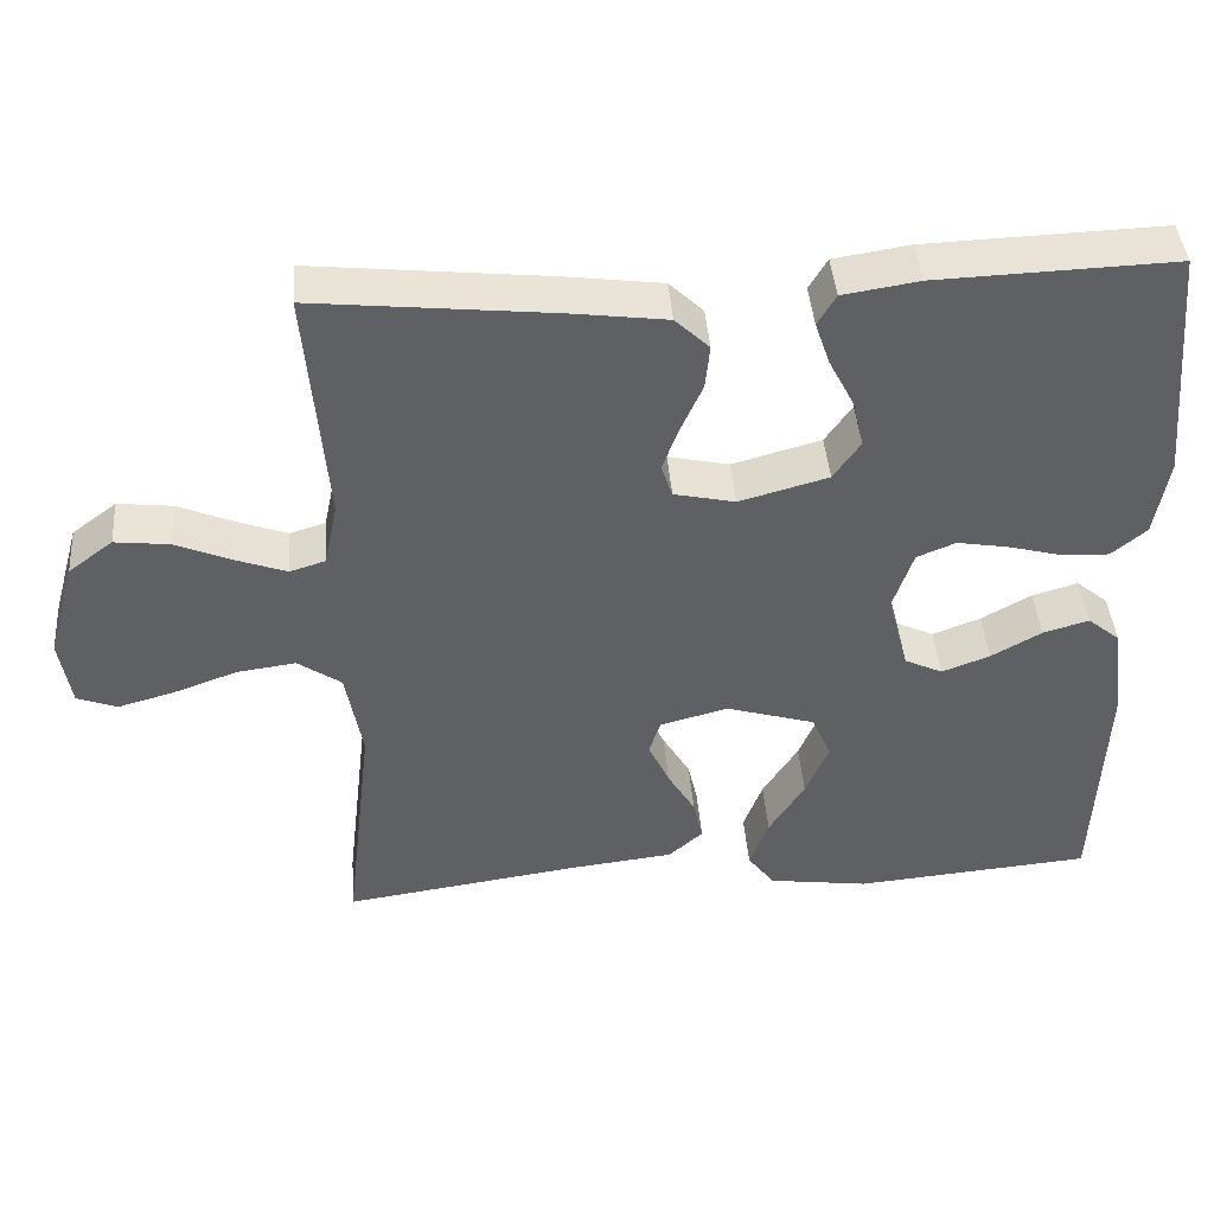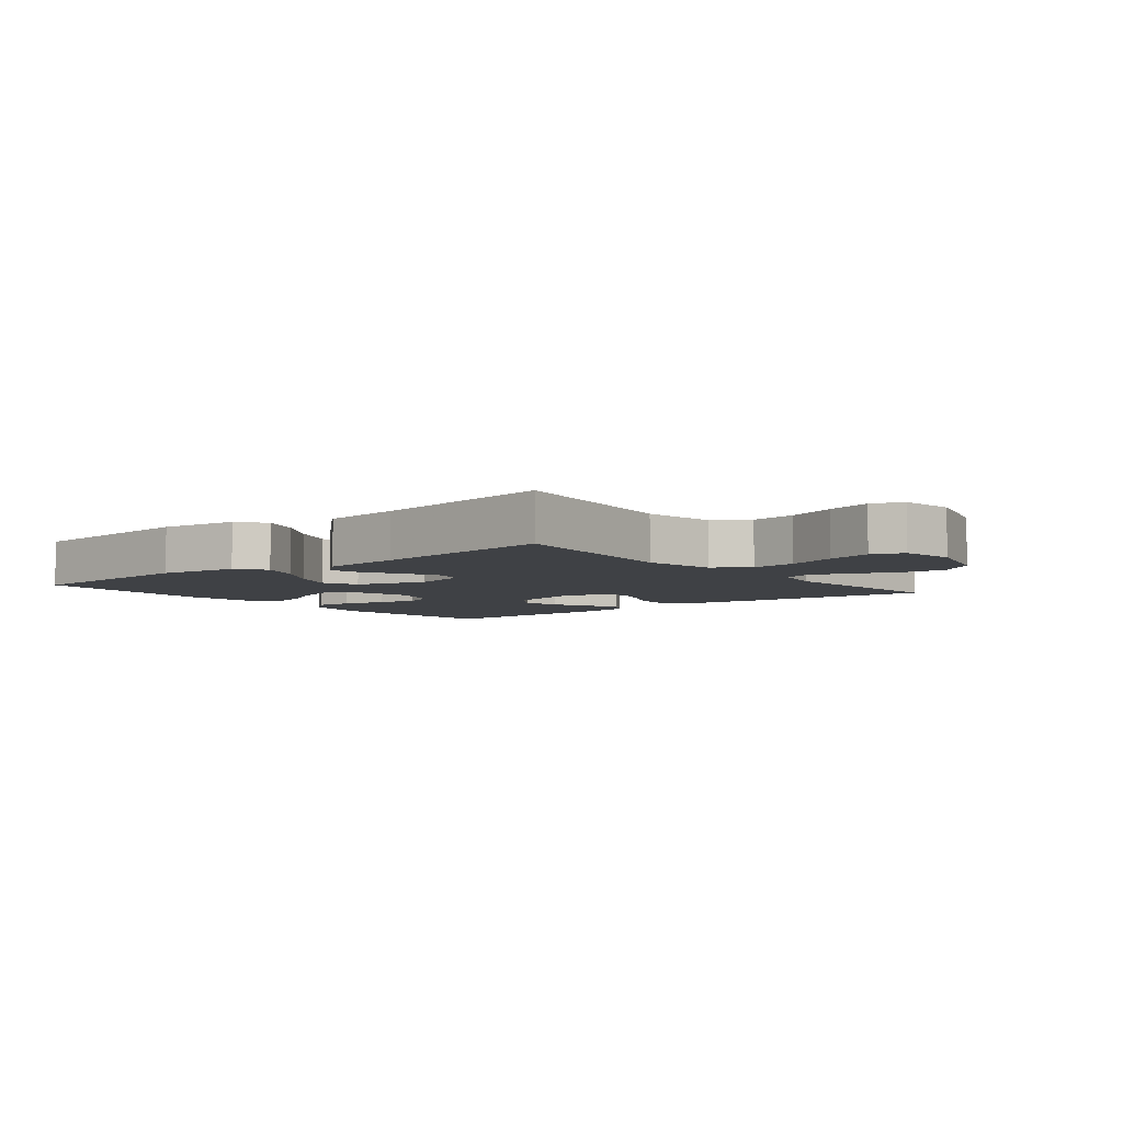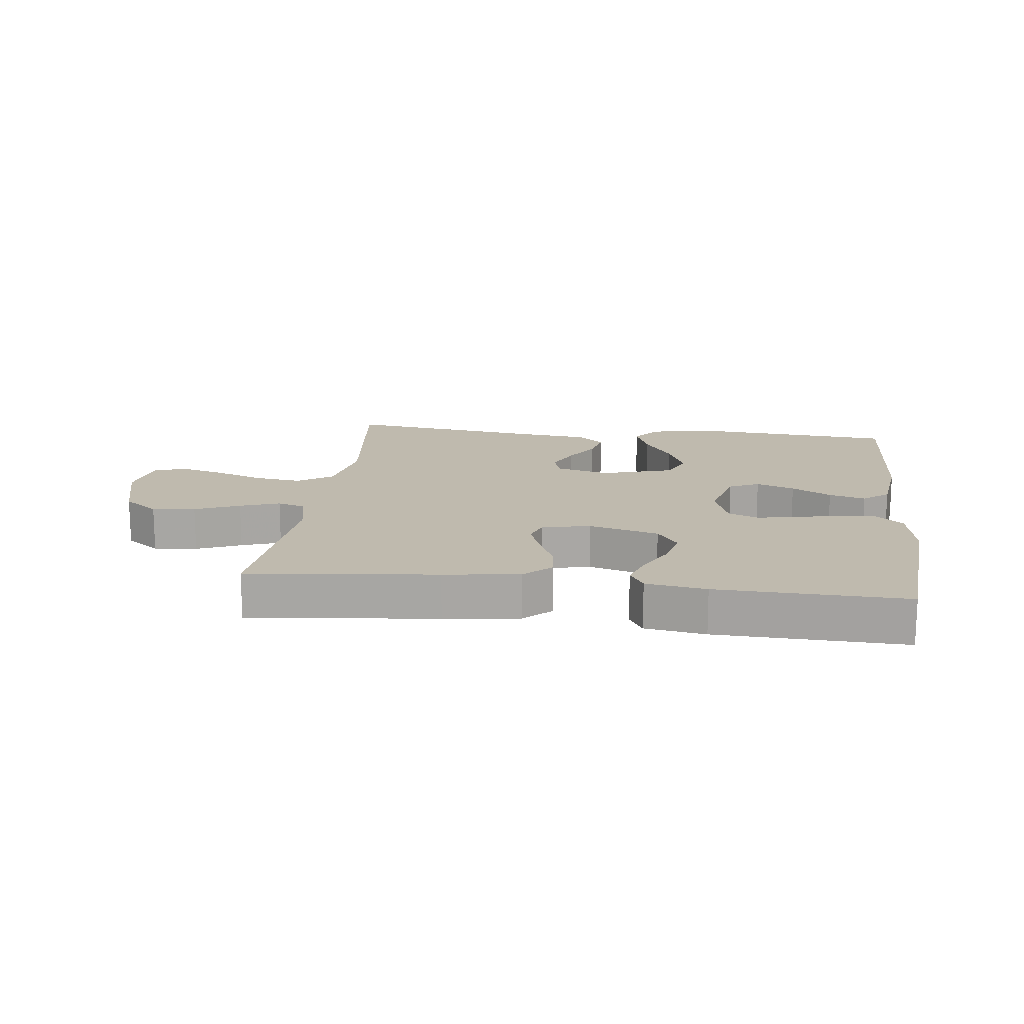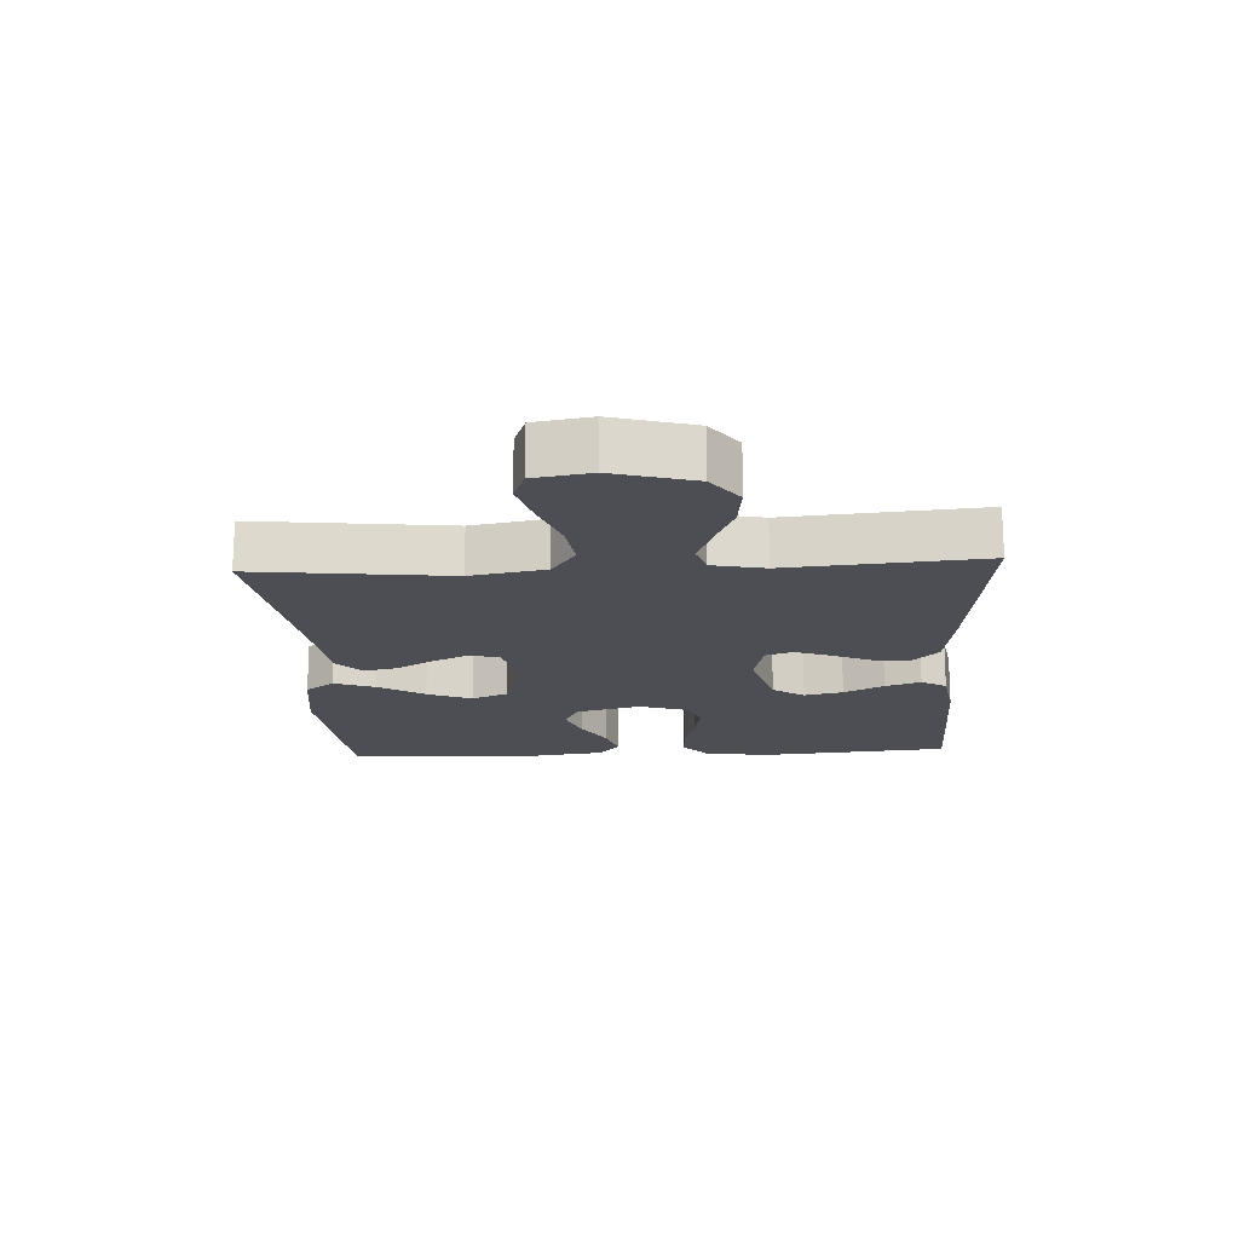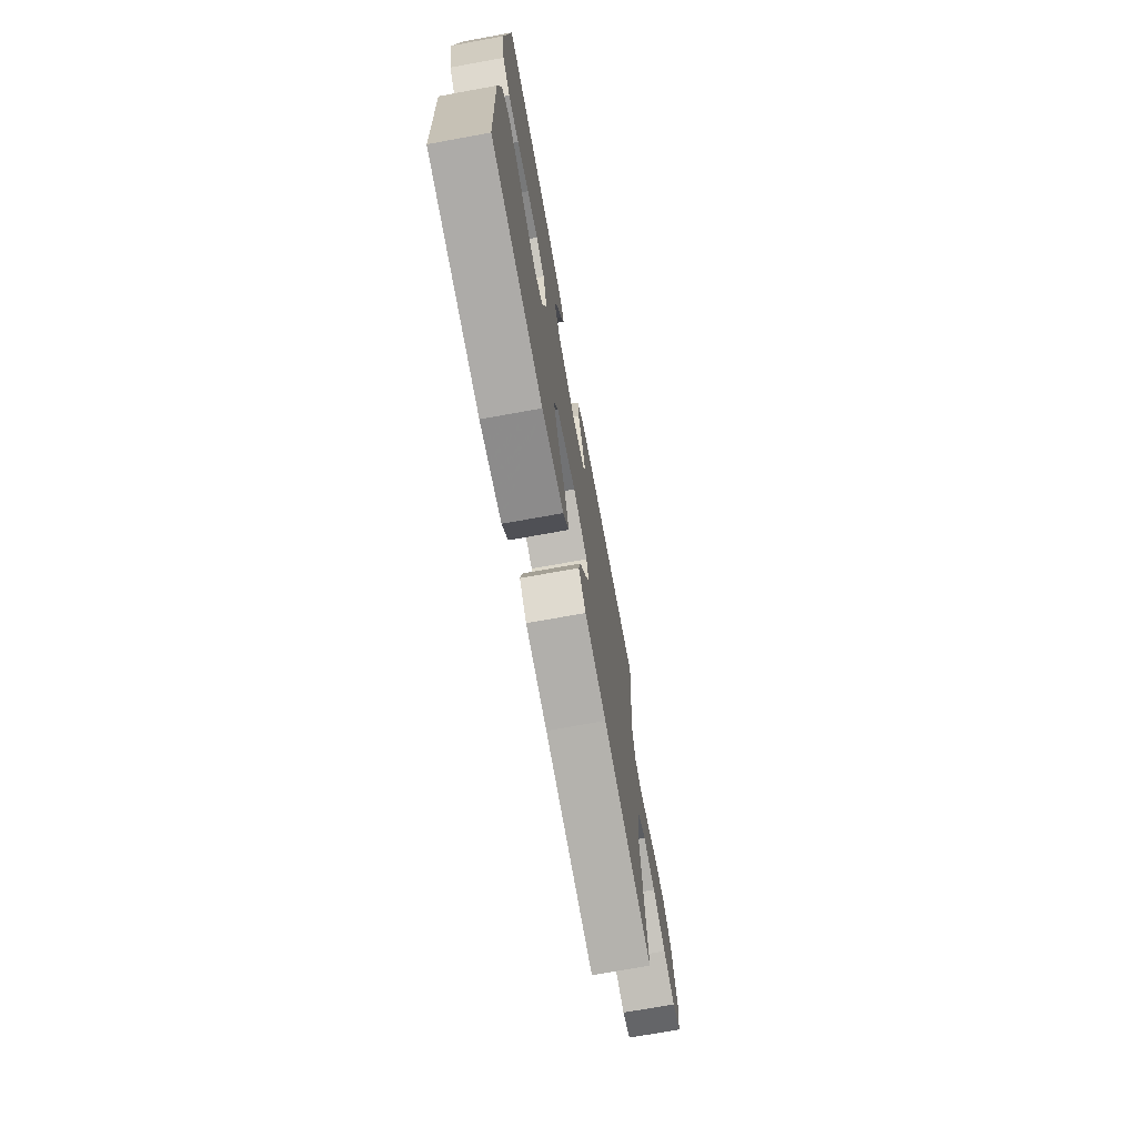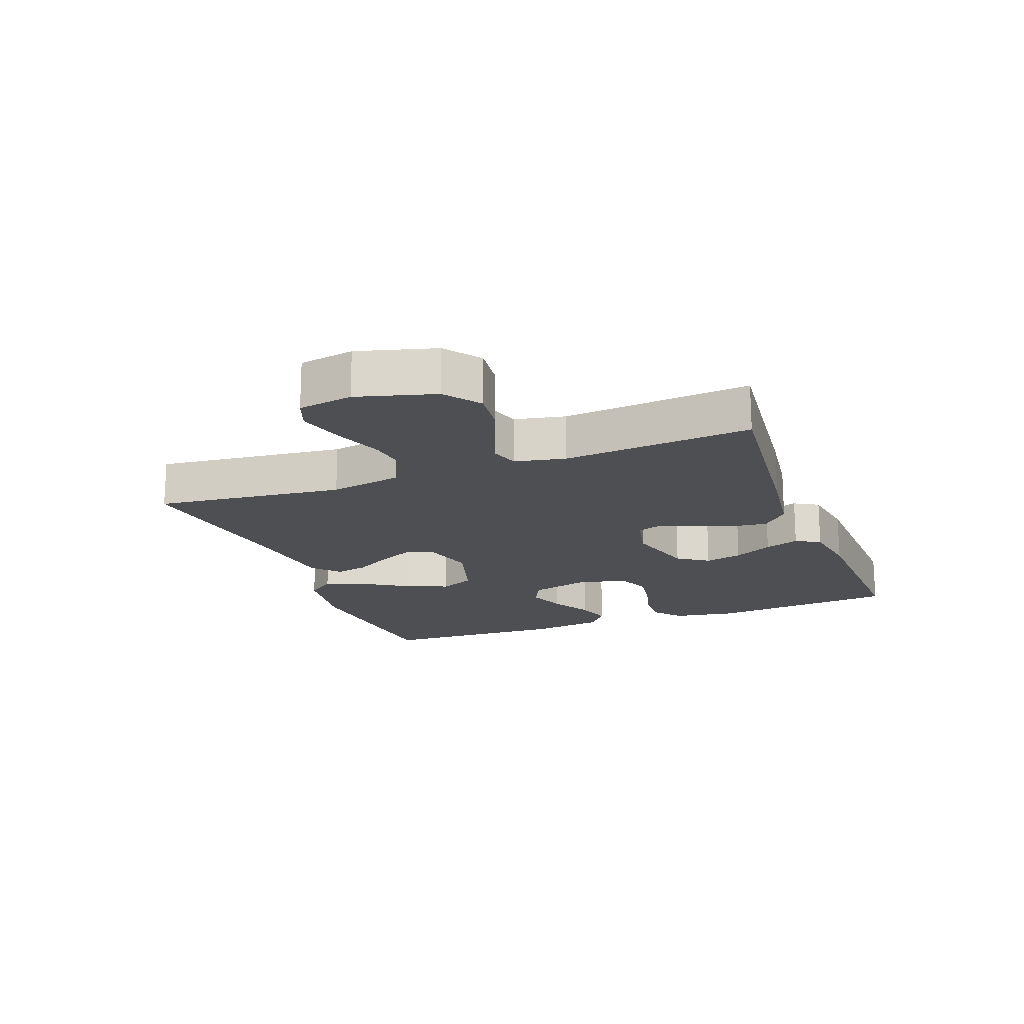
<metadata>
{"format":"obj","ext":"obj","renderer":"f3d","projection":"perspective","resolution":1024,"background":"white","views":[{"elev":42.8,"azim":-4.5,"up":"+Z"},{"elev":-5.6,"azim":-141.1,"up":"+Y"},{"elev":15.7,"azim":7.0,"up":"+Y"},{"elev":-17.4,"azim":-86.9,"up":"+Y"},{"elev":-71.8,"azim":100.3,"up":"+Z"},{"elev":-17.9,"azim":-69.2,"up":"+Y"}]}
</metadata>
<code>
v 0.5 0.07 0.5
v 0.527 0.07 0.2
v 0.51 0.07 0.1
v 0.466 0.07 0.063
v 0.405 0.07 0.066
v 0.337 0.07 0.084
v 0.273 0.07 0.095
v 0.224 0.07 0.075
v 0.199 0.07 0
v 0.225 0.07 -0.101
v 0.273 0.07 -0.124
v 0.334 0.07 -0.101
v 0.397 0.07 -0.065
v 0.455 0.07 -0.048
v 0.496 0.07 -0.082
v 0.512 0.07 -0.2
v 0.5 0.07 -0.5
v 0.2 0.07 -0.526
v 0.073 0.07 -0.508
v 0.039 0.07 -0.463
v 0.063 0.07 -0.399
v 0.108 0.07 -0.328
v 0.137 0.07 -0.259
v 0.113 0.07 -0.203
v 0 0.07 -0.169
v -0.086 0.07 -0.192
v -0.1 0.07 -0.236
v -0.074 0.07 -0.292
v -0.039 0.07 -0.351
v -0.027 0.07 -0.404
v -0.07 0.07 -0.442
v -0.2 0.07 -0.457
v -0.5 0.07 -0.5
v -0.465 0.07 -0.2
v -0.486 0.07 -0.085
v -0.541 0.07 -0.047
v -0.615 0.07 -0.057
v -0.695 0.07 -0.086
v -0.767 0.07 -0.106
v -0.817 0.07 -0.087
v -0.831 0.07 0
v -0.796 0.07 0.124
v -0.74 0.07 0.166
v -0.671 0.07 0.158
v -0.6 0.07 0.128
v -0.537 0.07 0.105
v -0.492 0.07 0.119
v -0.475 0.07 0.2
v -0.5 0.07 0.5
v -0.2 0.07 0.468
v -0.08 0.07 0.452
v -0.037 0.07 0.411
v -0.043 0.07 0.355
v -0.07 0.07 0.294
v -0.091 0.07 0.238
v -0.077 0.07 0.196
v 0 0.07 0.179
v 0.112 0.07 0.21
v 0.146 0.07 0.259
v 0.132 0.07 0.319
v 0.1 0.07 0.381
v 0.081 0.07 0.436
v 0.104 0.07 0.475
v 0.2 0.07 0.49
v 0.5 0 0.5
v 0.527 0 0.2
v 0.51 0 0.1
v 0.466 0 0.063
v 0.405 0 0.066
v 0.337 0 0.084
v 0.273 0 0.095
v 0.224 0 0.075
v 0.199 0 0
v 0.225 0 -0.101
v 0.273 0 -0.124
v 0.334 0 -0.101
v 0.397 0 -0.065
v 0.455 0 -0.048
v 0.496 0 -0.082
v 0.512 0 -0.2
v 0.5 0 -0.5
v 0.2 0 -0.526
v 0.073 0 -0.508
v 0.039 0 -0.463
v 0.063 0 -0.399
v 0.108 0 -0.328
v 0.137 0 -0.259
v 0.113 0 -0.203
v 0 0 -0.169
v -0.086 0 -0.192
v -0.1 0 -0.236
v -0.074 0 -0.292
v -0.039 0 -0.351
v -0.027 0 -0.404
v -0.07 0 -0.442
v -0.2 0 -0.457
v -0.5 0 -0.5
v -0.465 0 -0.2
v -0.486 0 -0.085
v -0.541 0 -0.047
v -0.615 0 -0.057
v -0.695 0 -0.086
v -0.767 0 -0.106
v -0.817 0 -0.087
v -0.831 0 0
v -0.796 0 0.124
v -0.74 0 0.166
v -0.671 0 0.158
v -0.6 0 0.128
v -0.537 0 0.105
v -0.492 0 0.119
v -0.475 0 0.2
v -0.5 0 0.5
v -0.2 0 0.468
v -0.08 0 0.452
v -0.037 0 0.411
v -0.043 0 0.355
v -0.07 0 0.294
v -0.091 0 0.238
v -0.077 0 0.196
v 0 0 0.179
v 0.112 0 0.21
v 0.146 0 0.259
v 0.132 0 0.319
v 0.1 0 0.381
v 0.081 0 0.436
v 0.104 0 0.475
v 0.2 0 0.49
f 4 5 6
f 3 4 6
f 2 3 6
f 1 2 6
f 64 1 6
f 63 64 6
f 62 63 6
f 61 62 6
f 60 61 6
f 59 60 6 7
f 58 59 7 8
f 57 58 8 9
f 56 57 9 10
f 52 53 54
f 51 52 54
f 50 51 54
f 49 50 54
f 48 49 54
f 47 48 54 55
f 46 47 55 56
f 43 44 45
f 42 43 45
f 41 42 45
f 40 41 45
f 39 40 45
f 38 39 45
f 37 38 45
f 36 37 45 46
f 46 56 10
f 36 46 10
f 35 36 10
f 32 33 34
f 32 34 35
f 31 32 35
f 30 31 35
f 29 30 35
f 28 29 35
f 20 21 22
f 19 20 22
f 18 19 22
f 17 18 22
f 16 17 22
f 15 16 22
f 14 15 22
f 13 14 22
f 12 13 22
f 11 12 22 23
f 10 11 23 24
f 27 28 35
f 26 27 35
f 25 26 35 10
f 10 24 25
f 70 69 68
f 70 68 67
f 70 67 66
f 70 66 65
f 70 65 128
f 70 128 127
f 70 127 126
f 70 126 125
f 70 125 124
f 71 70 124 123
f 72 71 123 122
f 73 72 122 121
f 74 73 121 120
f 118 117 116
f 118 116 115
f 118 115 114
f 118 114 113
f 118 113 112
f 119 118 112 111
f 120 119 111 110
f 109 108 107
f 109 107 106
f 109 106 105
f 109 105 104
f 109 104 103
f 109 103 102
f 109 102 101
f 110 109 101 100
f 74 120 110
f 74 110 100
f 74 100 99
f 98 97 96
f 99 98 96
f 99 96 95
f 99 95 94
f 99 94 93
f 99 93 92
f 86 85 84
f 86 84 83
f 86 83 82
f 86 82 81
f 86 81 80
f 86 80 79
f 86 79 78
f 86 78 77
f 86 77 76
f 87 86 76 75
f 88 87 75 74
f 99 92 91
f 99 91 90
f 74 99 90 89
f 89 88 74
f 1 65 66 2
f 2 66 67 3
f 3 67 68 4
f 4 68 69 5
f 5 69 70 6
f 6 70 71 7
f 7 71 72 8
f 8 72 73 9
f 9 73 74 10
f 10 74 75 11
f 11 75 76 12
f 12 76 77 13
f 13 77 78 14
f 14 78 79 15
f 15 79 80 16
f 16 80 81 17
f 17 81 82 18
f 18 82 83 19
f 19 83 84 20
f 20 84 85 21
f 21 85 86 22
f 22 86 87 23
f 23 87 88 24
f 24 88 89 25
f 25 89 90 26
f 26 90 91 27
f 27 91 92 28
f 28 92 93 29
f 29 93 94 30
f 30 94 95 31
f 31 95 96 32
f 32 96 97 33
f 33 97 98 34
f 34 98 99 35
f 35 99 100 36
f 36 100 101 37
f 37 101 102 38
f 38 102 103 39
f 39 103 104 40
f 40 104 105 41
f 41 105 106 42
f 42 106 107 43
f 43 107 108 44
f 44 108 109 45
f 45 109 110 46
f 46 110 111 47
f 47 111 112 48
f 48 112 113 49
f 49 113 114 50
f 50 114 115 51
f 51 115 116 52
f 52 116 117 53
f 53 117 118 54
f 54 118 119 55
f 55 119 120 56
f 56 120 121 57
f 57 121 122 58
f 58 122 123 59
f 59 123 124 60
f 60 124 125 61
f 61 125 126 62
f 62 126 127 63
f 63 127 128 64
f 64 128 65 1

</code>
